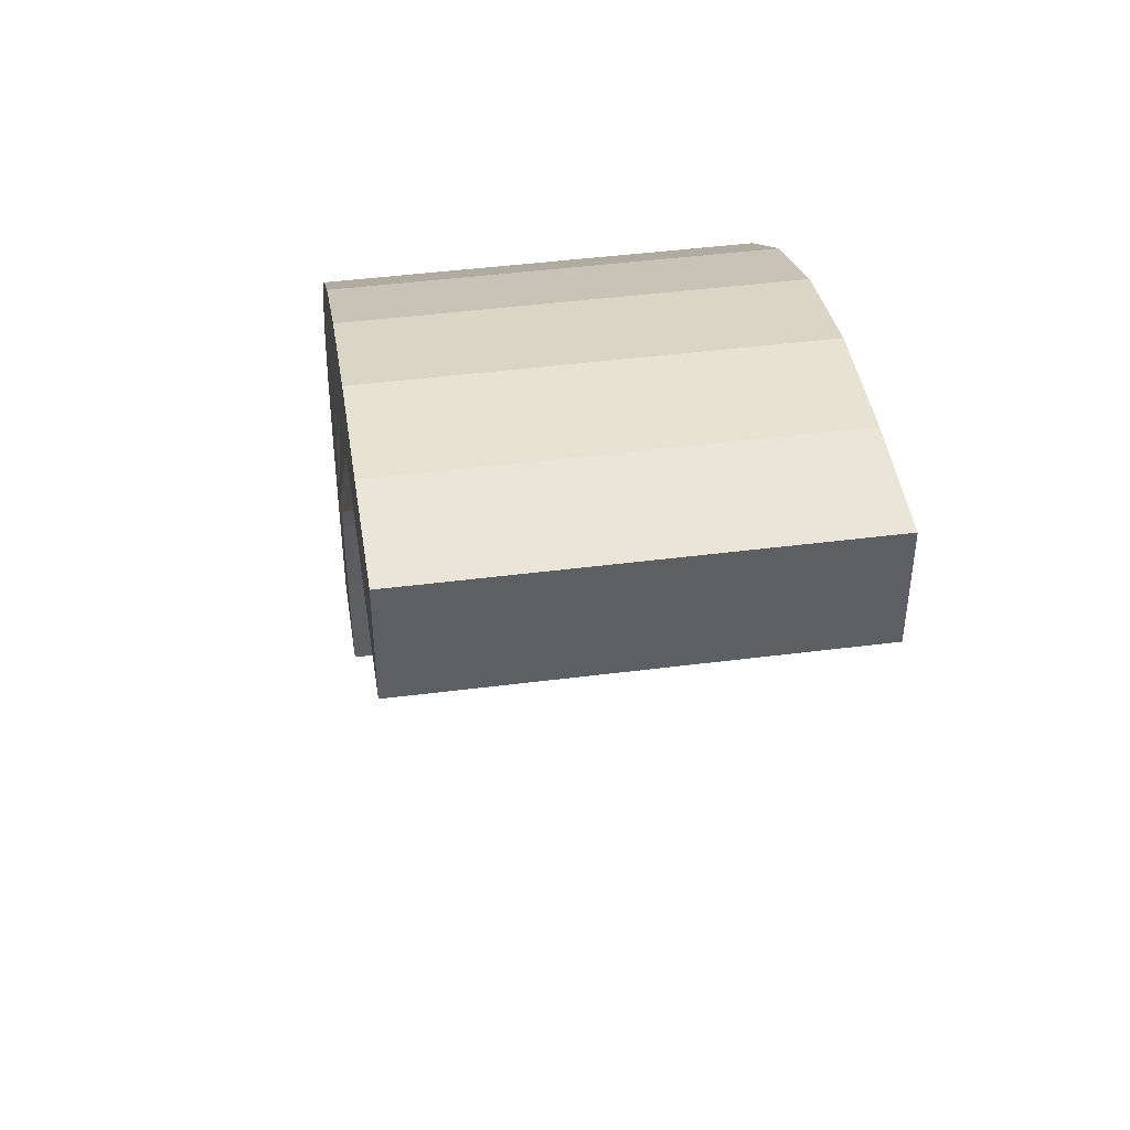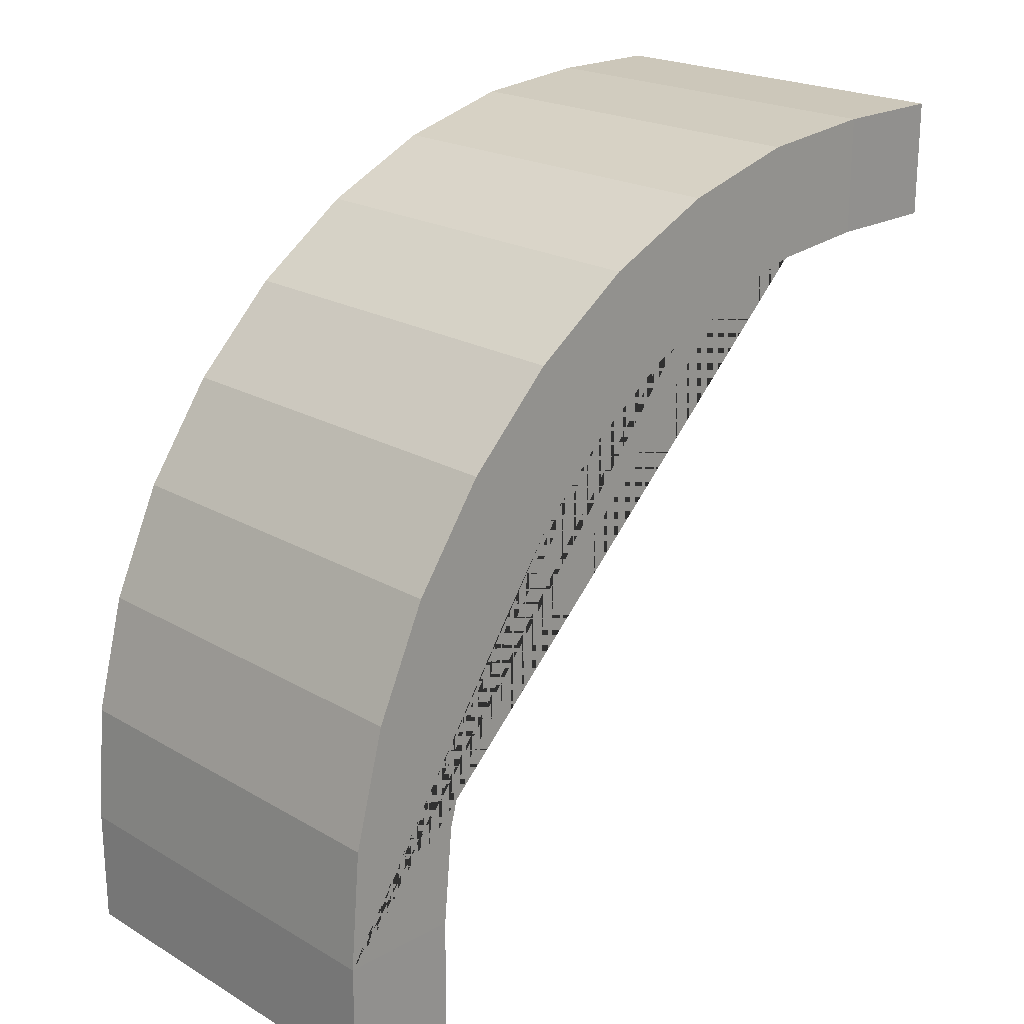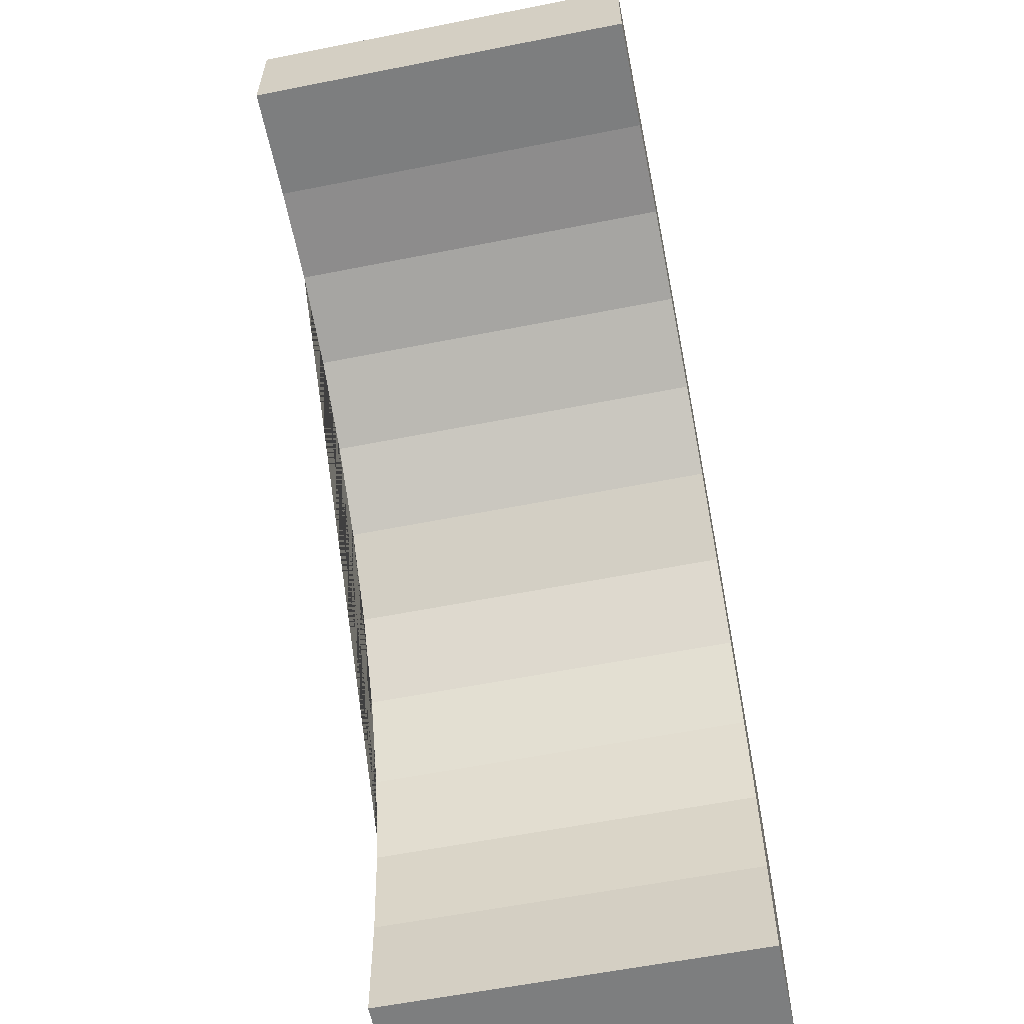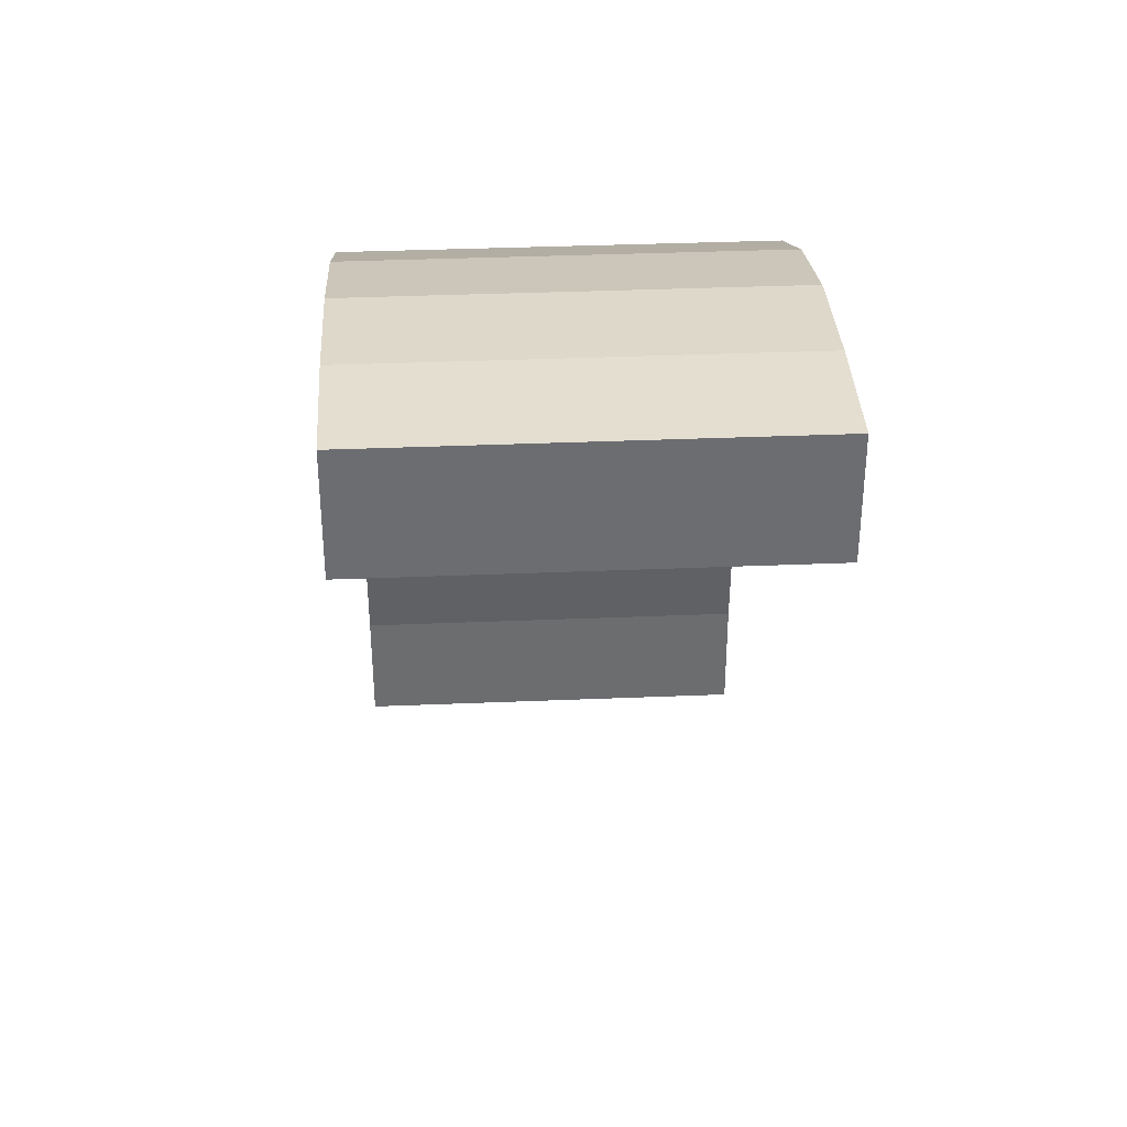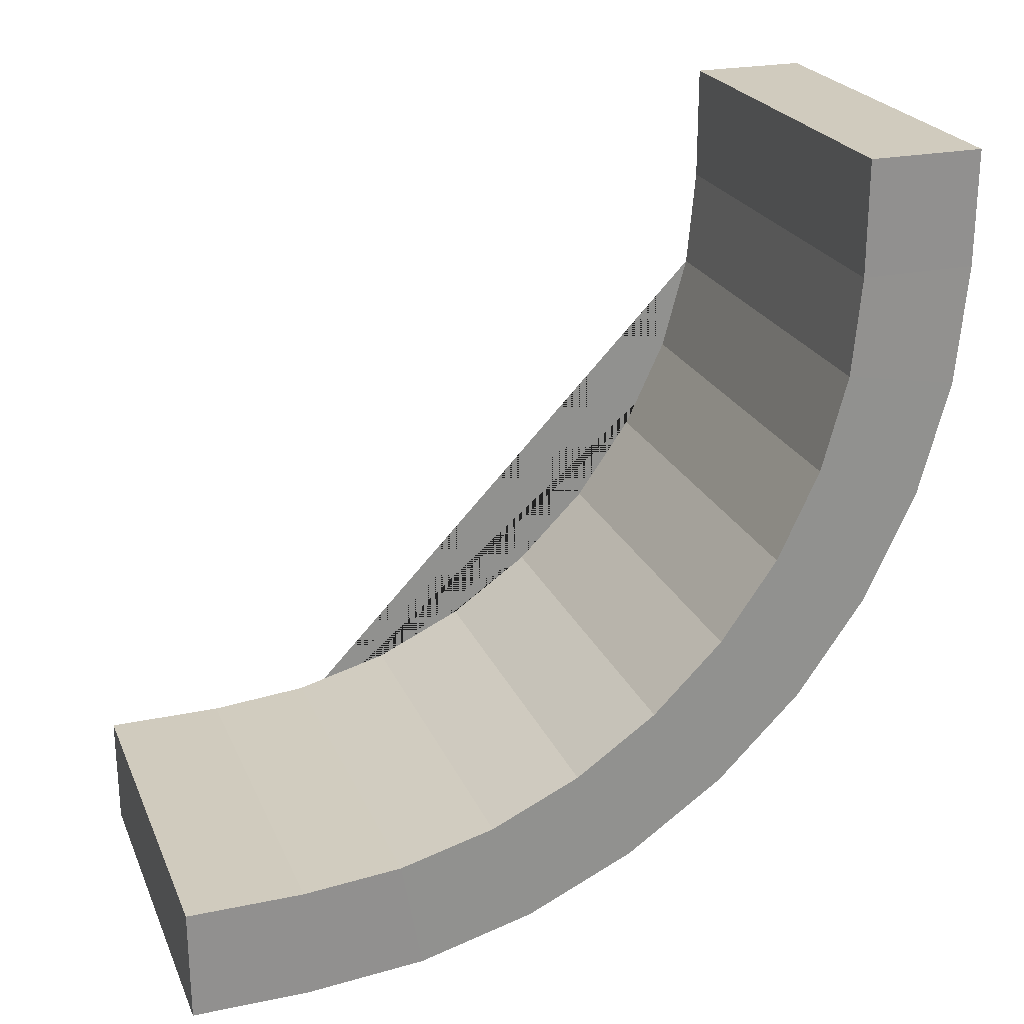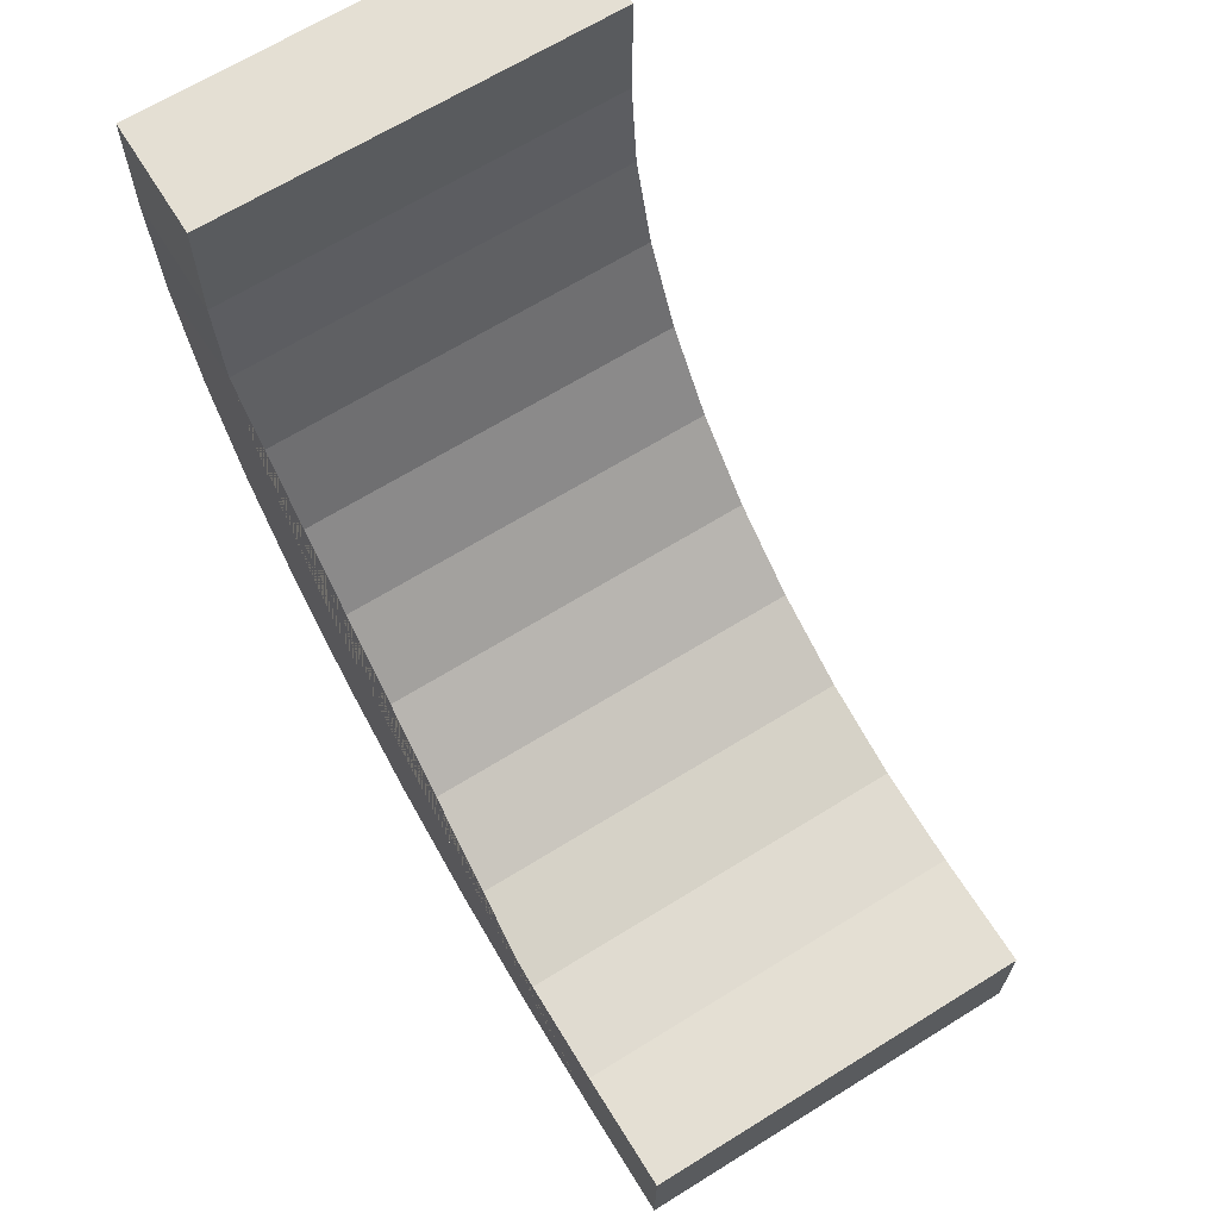
<metadata>
{"format":"obj","ext":"obj","renderer":"f3d","projection":"perspective","resolution":1024,"background":"white","views":[{"elev":45.1,"azim":171.6,"up":"+Z"},{"elev":21.5,"azim":45.6,"up":"+Z"},{"elev":-59.5,"azim":-168.5,"up":"+Z"},{"elev":36.2,"azim":176.9,"up":"+Z"},{"elev":23.6,"azim":-109.2,"up":"+Y"},{"elev":66.5,"azim":148.1,"up":"+Y"}]}
</metadata>
<code>
o Plane
v -1.001 2.397 0.9523
v 1 2.397 0.9523
v -1.003 2.976 0.9507
v 0.9966 2.976 0.9507
v -1.003 2.976 1.532
v -1.001 2.397 1.533
v 1 2.397 1.533
v 0.9966 2.976 1.532
v -1 -1.032 -2.489
v 1 -1.032 -2.489
v -1.003 -0.4529 -2.491
v 0.9966 -0.4529 -2.491
v -1.003 -0.4518 -1.907
v -1.001 -1.032 -1.906
v 1 -1.032 -1.906
v 0.9983 -0.4518 -1.907
v 1 1.902 0.9082
v 1 1.801 1.48
v 1 1.422 0.7787
v 1 1.223 1.325
v 1 0.9717 0.5679
v 1 0.6811 1.071
v 1 0.5648 0.282
v 1 0.1913 0.7272
v 1 0.2138 -0.07015
v 1 -0.2314 0.3034
v 1 -0.07076 -0.4779
v 1 -0.574 -0.1873
v 1 -0.2802 -0.9289
v 1 -0.8262 -0.7301
v 1 -0.4081 -1.409
v 1 -0.9804 -1.308
v -1.003 1.801 1.48
v -1.003 1.902 0.9082
v -1.003 1.223 1.325
v -1.003 1.422 0.7787
v -1.003 0.6811 1.071
v -1.003 0.9717 0.5679
v -1.003 0.1913 0.7272
v -1.003 0.5648 0.282
v -1.003 -0.2314 0.3034
v -1.003 0.2138 -0.07015
v -1.003 -0.574 -0.1873
v -1.003 -0.07076 -0.4779
v -1.003 -0.8262 -0.7301
v -1.003 -0.2802 -0.9289
v -1.003 -0.9804 -1.308
v -1.003 -0.4081 -1.409
f 1 3 4 2
f 6 7 8 5
f 2 4 8 7
f 3 1 6 5
f 4 3 5 8
f 1 2 7 6
f 9 11 12 10
f 14 15 16 13
f 10 12 16 15
f 11 9 14 13
f 12 11 13 16
f 9 10 15 14
f 23 25 42 40
f 30 28 43 45
f 20 18 33 35
f 27 29 46 44
f 17 19 36 34
f 24 22 37 39
f 33 34 36 35
f 35 36 38 37
f 37 38 40 39
f 39 40 42 41
f 41 42 44 43
f 43 44 46 45
f 45 46 48 47
f 47 48 13 14
f 26 24 39 41
f 19 21 38 36
f 29 31 48 46
f 22 20 35 37
f 32 30 45 47
f 25 27 44 42
f 15 16 31 29 27 25 23 21 19 17 18 20 22 24 26 28 30 32
f 28 26 41 43
f 21 23 40 38
f 18 7 6 33
f 2 17 34 1
f 6 1 34 33
f 7 18 17 2
f 31 16 13 48
f 15 32 47 14
l 19 20
l 21 22
l 23 24
l 25 26
l 27 28
l 29 30
l 31 32

</code>
